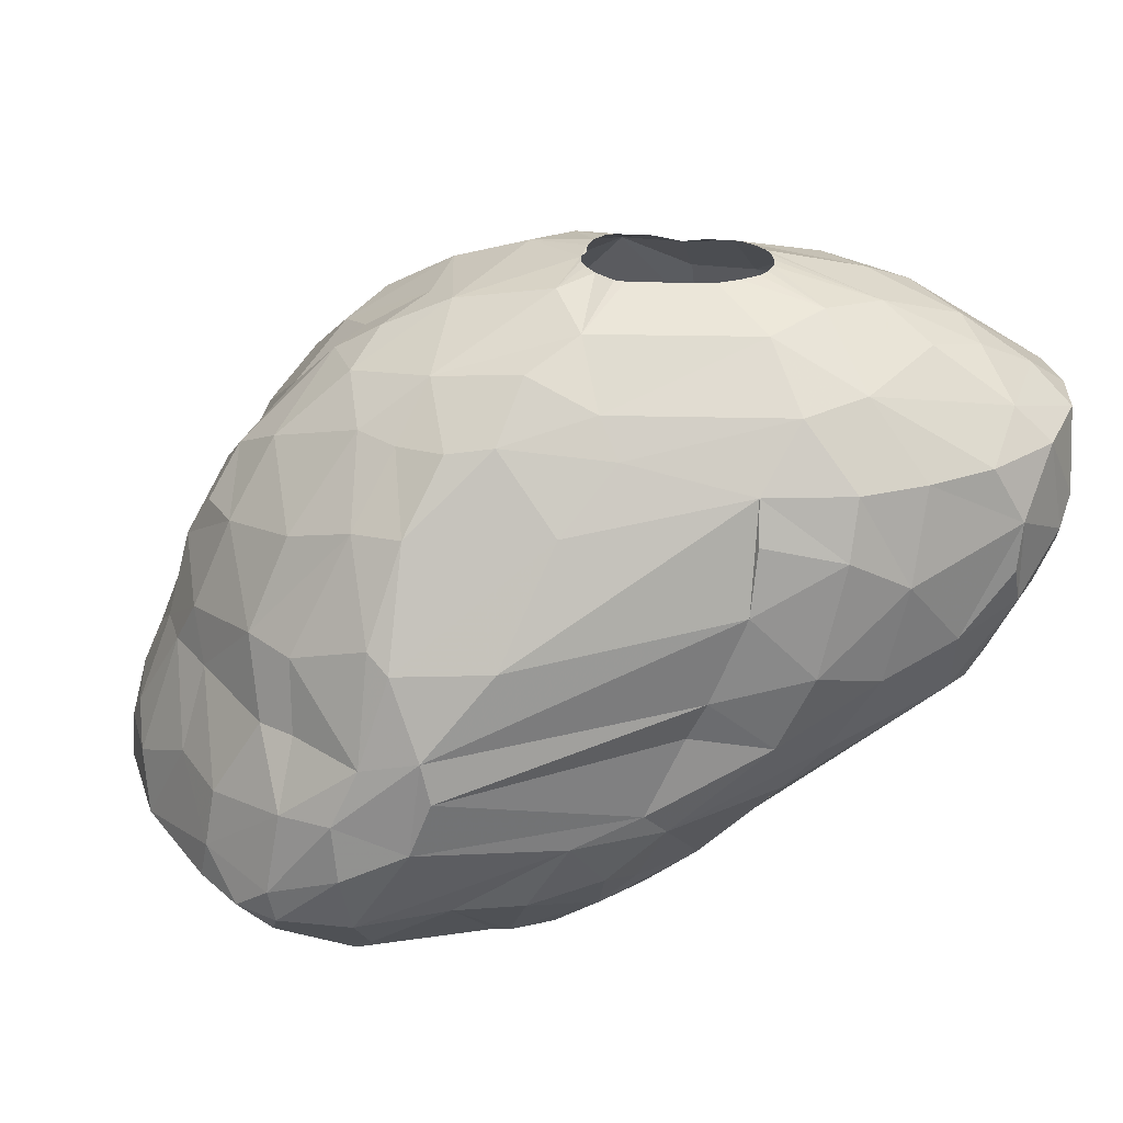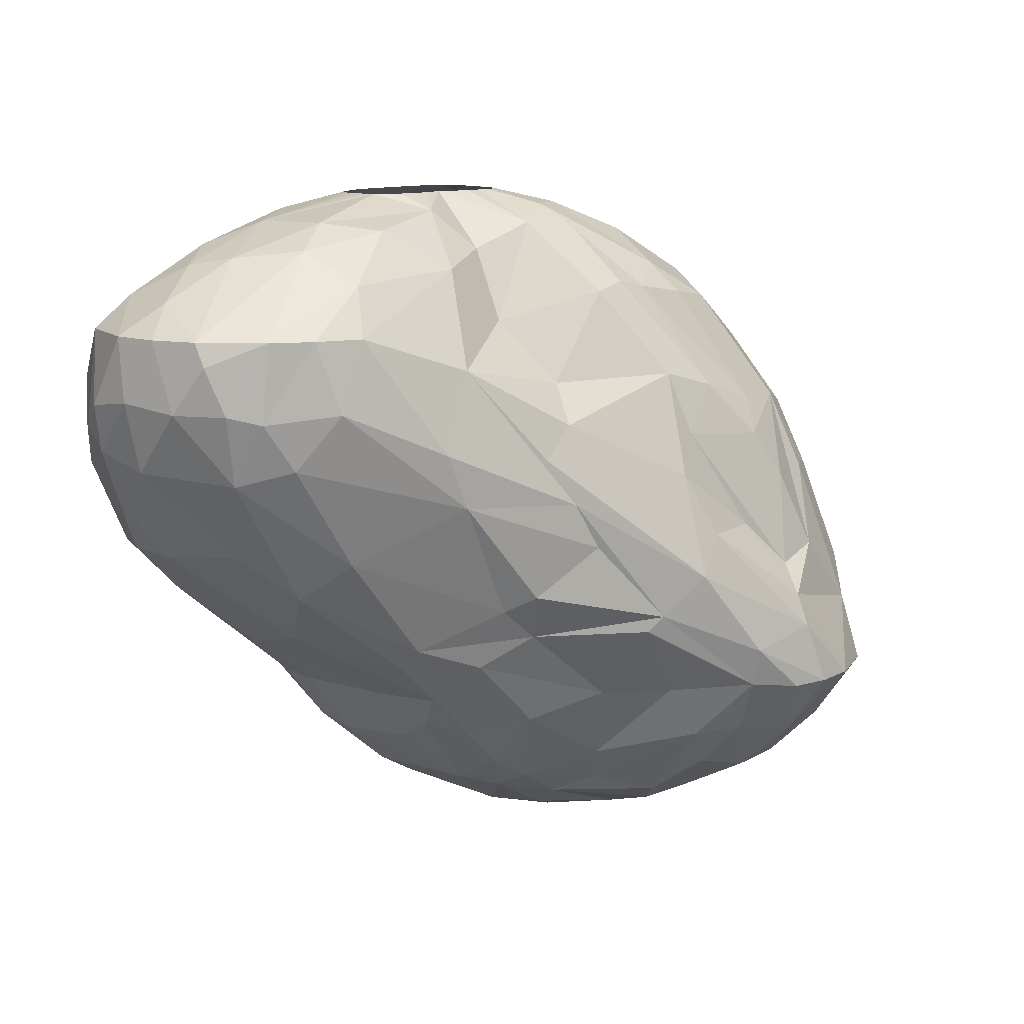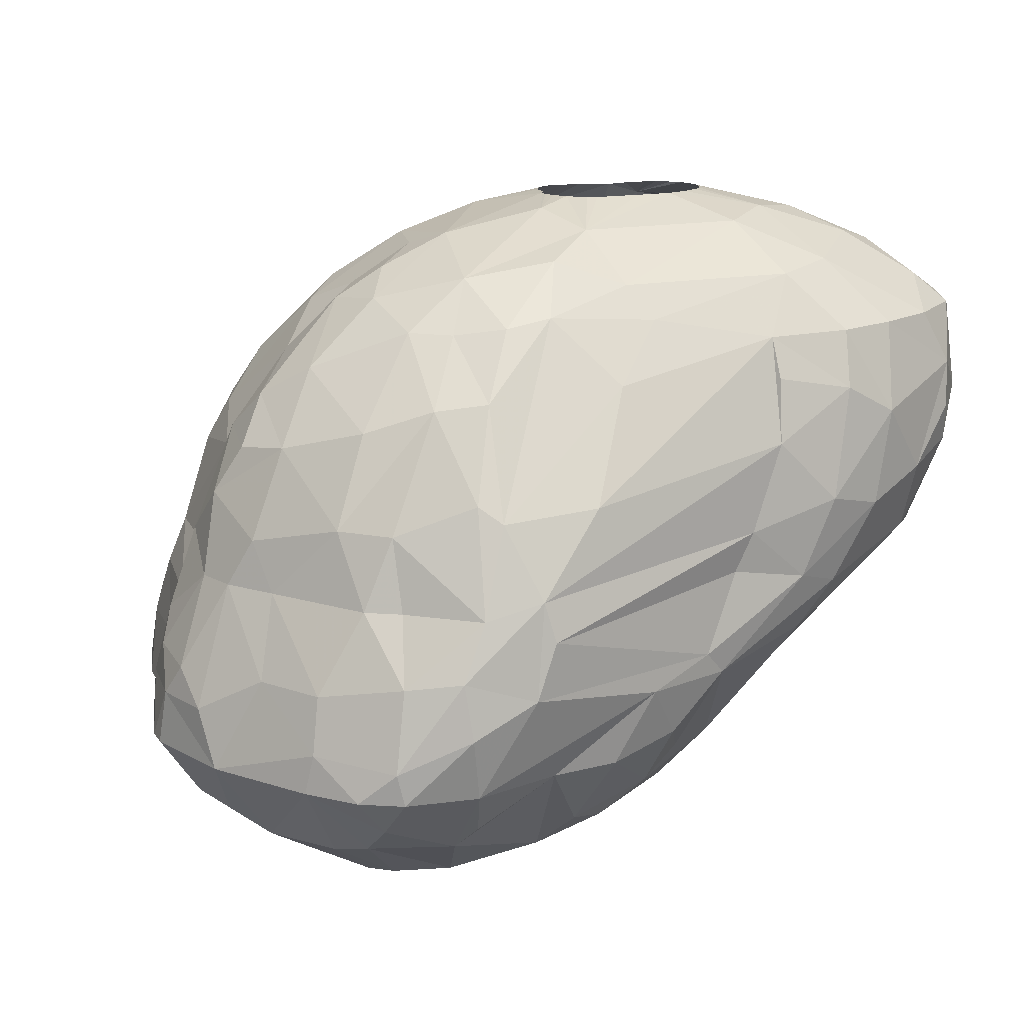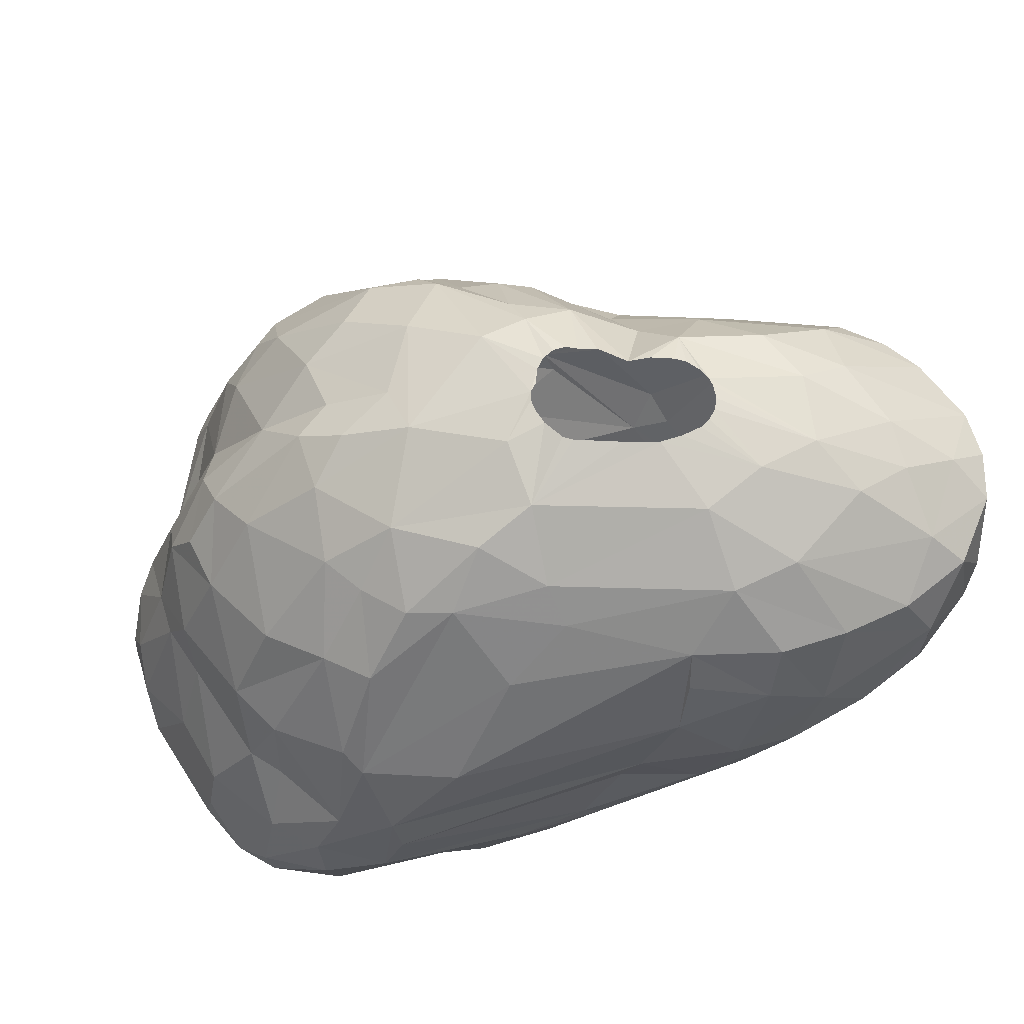
<metadata>
{"format":"obj","ext":"obj","renderer":"f3d","projection":"perspective","resolution":1024,"background":"white","views":[{"elev":32.5,"azim":162.6,"up":"+Z"},{"elev":11.2,"azim":-67.2,"up":"+Z"},{"elev":15.8,"azim":139.1,"up":"+Z"},{"elev":65.2,"azim":162.3,"up":"+Z"}]}
</metadata>
<code>
v 118.3 169.5 418.5
v 118.3 168.2 420.3
v 118.4 168.5 421.2
v 118.4 170.3 421.2
v 118.5 171.7 418.8
v 118.6 167.4 418.5
v 119 172.1 421.2
v 119.2 166.2 418.2
v 119.2 171.5 416.1
v 119.3 166 421.2
v 119.4 167.6 415.8
v 119.5 173.6 418.5
v 119.8 173.5 416.7
v 120 170.7 422.4
v 120 165.4 416.4
v 120.2 174.3 417.6
v 120.3 164.7 421.2
v 120.5 173.3 414.9
v 120.7 163.8 418.5
v 120.8 174.3 421.2
v 120.9 168.5 412.8
v 121.3 171.7 412.5
v 121.6 163.4 421.2
v 122 173.4 422.4
v 122.1 169.1 423.9
v 122.2 175.5 415.8
v 122.2 170.9 423.6
v 122.3 173.7 412.5
v 122.4 175.8 419.1
v 122.4 166.6 411
v 122.5 164.4 412.5
v 122.6 176 417.3
v 122.8 164.2 423
v 123 166.5 424.2
v 123.5 175.3 421.2
v 123.7 175 412.5
v 123.8 161 416.7
v 124.3 171.6 424.2
v 124.5 168 408.9
v 124.6 160.6 414.6
v 124.6 175.5 412.5
v 124.7 173.3 410.4
v 124.8 176.4 415.2
v 125 166.8 425.1
v 125.4 160.9 419.7
v 125.4 169.5 425.1
v 125.5 163.1 408.6
v 125.7 164.6 424.8
v 125.9 164 407.7
v 126.1 175.6 421.2
v 126.7 170.9 408
v 127 176.8 417.9
v 127 160.1 410.1
v 127.3 161.3 407.7
v 127.4 162.4 423.3
v 127.4 158.9 410.7
v 127.4 173.3 423.6
v 127.5 158.6 416.1
v 127.8 170 425.4
v 127.8 176.8 414.3
v 128 163.7 405.9
v 128.2 166.2 405.9
v 128.3 159.4 408.9
v 128.3 157.7 414.3
v 128.5 166.6 426
v 128.6 166.3 426
v 128.6 167.1 426
v 128.6 175.6 421.2
v 128.7 164.3 404.7
v 128.7 165.9 426
v 128.8 167.6 426
v 128.9 158.2 417.3
v 128.9 164 425.4
v 129.1 162.7 404.4
v 129.1 165.4 426
v 129.1 167.9 426
v 129.2 157.1 412.5
v 129.2 176.4 419.1
v 129.2 161.3 421.2
v 129.3 169.8 405.9
v 129.5 165.1 426
v 129.5 168.1 426
v 129.5 176.2 411.3
v 129.6 165.8 403.8
v 129.7 159 418.8
v 129.9 173.6 423.3
v 129.9 162.5 423.9
v 130 160.2 405
v 130.2 170.9 425.1
v 130.2 171.4 405.9
v 130.3 168.2 426
v 130.3 176.9 414.9
v 130.3 164.8 426
v 130.5 162.1 402.9
v 130.8 168.8 403.5
v 130.8 155.5 408.9
v 130.8 175.6 409.5
v 131.1 155 409.5
v 131.1 168.2 426
v 131.2 164.7 426
v 131.3 170.3 403.8
v 131.5 164 401.7
v 131.5 176.4 411.9
v 131.7 172.8 405.9
v 131.8 157.8 405.9
v 131.9 174.7 421.2
v 131.9 161.2 402
v 132 162.6 401.4
v 132.1 163.9 426
v 132.1 175.4 419.7
v 132.1 153.6 411
v 132.3 161.3 424.8
v 132.4 167.8 426
v 132.6 176 417.3
v 132.7 168.2 401.7
v 132.8 163.6 426
v 132.8 172.6 404.7
v 132.8 154.8 414.9
v 132.8 158.5 422.1
v 133.2 163.4 426
v 133.2 155.4 405.9
v 133.3 158.7 402.9
v 133.4 153.6 412.5
v 133.6 163.4 426
v 133.9 160.8 400.8
v 133.9 175.9 414
v 133.9 155.9 418.8
v 134.1 151.9 407.7
v 134.1 158.1 422.4
v 134.1 163.6 426
v 134.1 167.2 426
v 134.1 161.5 425.4
v 134.2 155 416.4
v 134.3 152.2 406.2
v 134.3 160.2 424.5
v 134.4 166.9 426
v 134.5 154.7 403.8
v 134.5 164 426
v 134.5 159.3 401.4
v 134.5 163.8 399.9
v 134.5 171.6 402.9
v 134.6 175.7 412.5
v 134.7 164.5 426
v 134.8 161.8 399.9
v 134.9 166.2 426
v 135 164.8 426
v 135 167.9 400.5
v 135.1 165.6 426
v 135.1 165.2 426
v 135.2 153 404.1
v 135.2 175.7 408.6
v 135.5 157.6 422.1
v 135.5 173.5 405
v 135.6 154.8 402.3
v 135.7 154.8 418.2
v 135.9 150.8 405.9
v 135.9 161.7 425.4
v 135.9 153.2 412.5
v 136.1 172.5 422.1
v 136.1 175.8 409.5
v 136.2 168.8 425.1
v 136.4 166.3 425.7
v 136.4 171.3 423.3
v 136.5 157.7 423
v 136.6 157.3 400.5
v 136.7 150.7 408.3
v 136.9 173.2 403.8
v 136.9 151.2 409.5
v 137 156.6 421.8
v 137.1 153.3 416.1
v 137.2 150 405.9
v 137.2 162.4 399
v 137.3 151.9 410.7
v 137.3 175.2 406.5
v 137.6 151.7 403.5
v 137.8 153.7 401.7
v 138 152.3 414.3
v 138 158 399.6
v 138.1 153.8 417.3
v 138.2 172 402.3
v 138.3 159.8 424.2
v 138.5 169.4 424.2
v 138.5 173.4 420
v 138.7 160 399
v 138.8 175.7 408.6
v 138.8 168.9 400.2
v 138.9 156.2 421.5
v 138.9 166.4 399.3
v 138.9 149.6 405.9
v 139 151.3 411.3
v 139.2 152.9 402
v 139.5 164.2 424.8
v 139.7 162.3 398.7
v 139.7 162.7 398.7
v 139.8 162.3 424.2
v 139.9 170.9 422.4
v 140 161.9 398.7
v 140 162.8 398.7
v 140.2 170.5 401.1
v 140.2 172.7 402.9
v 140.2 161.9 398.7
v 140.2 175 405.9
v 140.2 157.1 399.6
v 140.3 153.6 417.3
v 140.4 157.9 422.4
v 140.4 162.8 398.7
v 140.4 162 398.7
v 140.5 152.3 414.3
v 140.5 162.6 398.7
v 140.6 162.3 398.7
v 140.6 151.3 403.5
v 140.6 154.6 400.8
v 141.2 175 416.1
v 141.2 167.4 423.6
v 141.3 150.5 408.6
v 141.5 149.7 405.9
v 141.6 170.3 422.1
v 141.9 158.7 399.3
v 141.9 163.2 423.6
v 141.9 152.6 414.3
v 142 161.3 422.7
v 142.2 158.9 421.8
v 142.6 153.9 416.7
v 142.6 156.6 400.2
v 142.7 164.2 399
v 142.7 151.2 410.1
v 142.8 168 399.9
v 142.8 156.1 419.4
v 142.8 174.5 405.9
v 142.9 168.7 421.8
v 143.4 162.2 422.4
v 143.4 164.6 422.7
v 143.4 171.4 419.7
v 143.4 154.3 401.7
v 143.6 155.2 417.6
v 143.7 175.5 411.6
v 143.8 167.2 421.8
v 143.9 169.6 400.8
v 143.9 175.2 413.1
v 144.1 158.2 400.2
v 144.1 152.6 403.5
v 144.3 161 399.6
v 144.5 175.4 409.5
v 144.6 160.4 420.3
v 144.6 173.6 415.8
v 144.8 170 419.4
v 144.9 160.2 400.2
v 144.9 152.8 411
v 144.9 156.8 417.6
v 145.1 172.8 416.4
v 145.1 165.9 399.9
v 145.2 155.5 415.8
v 145.4 151.6 405.9
v 145.5 173.2 404.1
v 145.9 174.1 412.5
v 145.9 172.3 403.2
v 146.1 155.7 402.6
v 146.2 168.9 401.1
v 146.2 164.1 420.3
v 146.2 153.1 408.9
v 146.4 174.3 405.9
v 146.4 155.4 412.5
v 146.6 158.9 416.4
v 146.7 168.1 418.5
v 146.8 161.8 400.5
v 146.9 153 405.9
v 146.9 174.6 408.3
v 146.9 154.8 410.7
v 147 174.2 410.4
v 147 153.8 408.3
v 147.1 162.1 419.1
v 147.3 160.4 417.6
v 147.3 170.6 415.2
v 147.5 171.4 412.5
v 147.7 158.9 402.9
v 147.8 158.8 412.5
v 147.9 154.7 405.9
v 148 160.1 402
v 148.1 165 417.6
v 148.4 168.6 415.2
v 148.5 172.6 410.1
v 148.5 162.8 417.3
v 148.5 170.3 412.5
v 148.5 170.3 403.2
v 148.7 168.5 402.6
v 148.8 157.7 408.6
v 148.8 171.8 404.4
v 148.9 158.8 410.7
v 148.9 173.2 405.9
v 149.1 160.2 413.7
v 149.1 159.8 403.2
v 149.1 173 407.1
v 149.2 165.1 402.3
v 149.2 161.9 415.5
v 149.3 158.2 405.9
v 149.7 166.2 412.5
v 149.7 165.1 414.3
v 150.1 171.8 405.9
v 150.2 169.8 409.5
v 150.3 162.6 412.5
v 150.3 160.1 410.7
v 150.3 164.2 412.5
v 150.6 164.3 403.5
v 150.7 170.1 407.4
v 150.8 159.6 408
v 150.8 159.3 405.9
v 150.8 162.6 403.8
v 150.8 167.1 409.5
v 150.9 169.8 405.9
v 151.2 160.9 409.5
v 151.7 163 409.2
v 151.8 160.9 405.9
v 151.9 162.1 408
v 152 164.5 408
v 152.1 165.6 405.9
v 152.1 161.8 405.9
g foo
f 298 289 292
f 24 35 20
f 222 244 221
f 304 309 298
f 313 316 315
f 305 306 312
f 286 295 306
f 63 105 121
f 54 88 105
f 49 61 74
f 51 90 80
f 166 171 189
f 128 171 166
f 128 156 171
f 304 298 292
f 313 312 316
f 305 312 313
f 286 277 295
f 270 266 277
f 260 266 270
f 260 253 266
f 215 216 253
f 96 121 134
f 96 63 121
f 63 54 105
f 185 202 174
f 185 229 202
f 261 229 185
f 289 261 267
f 51 80 62
f 151 153 117
f 174 153 151
f 315 309 304
f 314 313 315
f 286 306 305
f 226 215 253
f 215 189 216
f 128 134 156
f 151 117 97
f 292 289 267
f 270 277 286
f 47 88 54
f 47 74 88
f 47 49 74
f 39 61 49
f 39 62 61
f 151 185 174
f 168 189 215
f 39 51 62
f 308 315 304
f 314 315 308
f 42 90 51
f 243 261 185
f 267 261 243
f 311 313 314
f 288 286 305
f 168 166 189
f 98 134 128
f 96 134 98
f 97 117 104
f 185 151 160
f 281 304 292
f 308 304 299
f 310 313 311
f 310 305 313
f 301 305 310
f 301 288 305
f 47 54 63
f 104 90 42
f 269 292 267
f 268 286 288
f 268 270 286
f 248 253 260
f 226 253 248
f 299 304 281
f 302 311 314
f 98 63 96
f 98 56 63
f 53 63 56
f 47 63 53
f 30 49 47
f 30 39 49
f 41 97 104
f 281 292 269
f 268 260 270
f 190 168 215
f 190 173 168
f 123 166 168
f 111 166 123
f 111 128 166
f 111 98 128
f 41 104 42
f 83 151 97
f 243 185 160
f 269 267 243
f 302 314 308
f 22 39 30
f 103 151 83
f 160 151 103
f 248 260 268
f 30 47 31
f 41 42 36
f 236 243 160
f 302 308 296
f 208 215 226
f 64 98 111
f 31 47 53
f 22 51 39
f 83 97 41
f 296 308 299
f 276 288 301
f 220 226 248
f 28 42 51
f 142 160 103
f 236 160 142
f 283 299 281
f 300 311 302
f 158 168 173
f 21 22 30
f 22 28 51
f 36 42 28
f 239 269 243
f 274 283 281
f 300 310 311
f 290 276 301
f 262 268 288
f 190 215 208
f 123 168 158
f 77 98 64
f 239 243 236
f 255 269 239
f 255 281 269
f 274 281 255
f 177 173 190
f 56 98 77
f 296 299 283
f 300 301 310
f 290 301 300
f 276 262 288
f 262 248 268
f 208 226 220
f 58 64 111
f 236 142 126
f 302 296 297
f 118 123 158
f 40 56 77
f 40 53 56
f 40 31 53
f 11 30 31
f 11 21 30
f 28 22 18
f 60 83 41
f 60 103 83
f 92 103 60
f 126 103 92
f 126 142 103
f 9 22 21
f 26 28 18
f 36 28 26
f 60 41 43
f 239 236 126
f 273 274 255
f 273 283 274
f 280 283 273
f 280 296 283
f 290 300 294
f 297 300 302
f 263 262 276
f 133 173 177
f 133 158 173
f 118 111 123
f 64 40 77
f 15 31 40
f 15 11 31
f 18 22 9
f 41 36 26
f 245 255 239
f 297 296 280
f 294 300 297
f 252 262 263
f 252 248 262
f 72 111 118
f 72 58 111
f 43 41 26
f 263 276 290
f 204 190 208
f 204 177 190
f 239 126 114
f 245 239 213
f 223 220 248
f 133 118 158
f 213 239 114
f 263 290 272
f 37 40 64
f 11 9 21
f 26 18 13
f 250 255 245
f 250 273 255
f 272 290 294
f 223 248 252
f 170 177 204
f 170 133 177
f 279 297 280
f 204 208 220
f 13 18 9
f 52 60 43
f 52 92 60
f 114 126 92
f 279 280 264
f 279 294 297
f 235 223 252
f 204 220 223
f 19 40 37
f 19 15 40
f 282 272 294
f 179 170 204
f 127 118 133
f 127 72 118
f 26 13 16
f 32 43 26
f 246 273 250
f 249 252 263
f 235 252 249
f 45 64 58
f 8 11 15
f 6 11 8
f 246 280 273
f 264 280 246
f 282 294 279
f 155 133 170
f 85 72 127
f 72 45 58
f 37 64 45
f 8 15 19
f 13 9 5
f 16 13 12
f 78 92 52
f 114 92 78
f 127 133 155
f 1 11 6
f 1 9 11
f 29 26 16
f 32 26 29
f 233 246 250
f 19 37 23
f 5 9 1
f 43 32 29
f 245 213 183
f 233 250 245
f 271 272 282
f 155 170 179
f 23 37 45
f 12 13 5
f 52 43 29
f 259 279 264
f 244 263 272
f 45 72 85
f 271 282 279
f 244 249 263
f 228 235 249
f 155 179 152
f 228 223 235
f 187 223 228
f 187 204 223
f 2 1 6
f 20 16 12
f 29 16 20
f 110 114 78
f 106 213 114
f 183 213 106
f 106 114 110
f 259 271 279
f 169 179 204
f 169 152 179
f 119 85 127
f 196 245 183
f 233 245 196
f 2 6 8
f 50 52 29
f 244 272 271
f 17 19 23
f 17 8 19
f 68 52 50
f 68 78 52
f 196 183 159
f 169 204 187
f 119 127 155
f 79 45 85
f 10 8 17
f 3 1 2
f 4 1 3
f 4 5 1
f 7 12 5
f 20 12 7
f 106 110 78
f 230 246 233
f 237 264 246
f 259 264 237
f 231 271 259
f 222 249 244
f 79 85 119
f 10 2 8
f 7 5 4
f 50 29 35
f 106 78 68
f 159 183 106
f 217 233 196
f 231 244 271
f 222 228 249
f 205 187 228
f 35 29 20
f 237 246 230
f 129 155 152
f 129 119 155
f 3 2 10
f 230 233 217
f 205 228 222
f 55 45 79
f 23 45 55
f 184 193 197
f 172 193 184
f 172 194 193
f 188 194 172
f 188 198 194
f 188 206 198
f 225 206 188
f 225 209 206
f 225 210 209
f 242 210 225
f 242 207 210
f 242 201 207
f 218 201 242
f 184 201 218
f 184 197 201
f 144 172 184
f 227 225 188
f 203 184 218
f 140 172 144
f 147 188 172
f 258 225 227
f 251 225 258
f 242 225 251
f 240 218 242
f 178 184 203
f 125 178 165
f 125 184 178
f 125 144 184
f 147 172 140
f 186 188 147
f 186 227 188
f 265 242 251
f 240 242 247
f 224 218 240
f 224 203 218
f 115 147 140
f 139 125 165
f 108 144 125
f 108 140 144
f 102 140 108
f 115 140 102
f 199 227 186
f 238 258 227
f 247 242 265
f 212 203 224
f 176 203 212
f 176 178 203
f 199 238 227
f 154 178 176
f 154 165 178
f 180 186 147
f 180 199 186
f 285 251 258
f 285 293 251
f 265 251 293
f 234 224 240
f 234 212 224
f 107 108 125
f 180 147 141
f 247 265 278
f 275 247 278
f 275 240 247
f 176 212 191
f 284 285 258
f 211 212 234
f 211 191 212
f 200 199 180
f 137 165 154
f 137 139 165
f 107 125 139
f 94 108 107
f 102 108 94
f 284 258 238
f 307 265 293
f 257 240 275
f 257 234 240
f 122 107 139
f 141 147 115
f 256 238 199
f 256 284 238
f 303 307 293
f 278 265 307
f 211 234 241
f 95 115 102
f 167 180 141
f 307 291 278
f 275 278 291
f 175 176 191
f 150 154 176
f 122 139 137
f 84 95 102
f 200 180 167
f 241 234 257
f 150 137 154
f 122 137 121
f 69 94 74
f 69 102 94
f 69 84 102
f 101 141 115
f 229 199 200
f 256 199 229
f 175 150 176
f 101 115 95
f 254 256 229
f 284 256 287
f 309 285 284
f 312 291 307
f 88 107 122
f 293 285 309
f 315 303 293
f 189 191 211
f 175 191 189
f 88 94 107
f 117 141 101
f 117 167 141
f 153 167 117
f 105 122 121
f 261 256 254
f 309 284 287
f 266 241 257
f 253 241 266
f 156 150 175
f 62 84 69
f 90 117 101
f 315 293 309
f 295 275 291
f 277 257 275
f 216 241 253
f 216 211 241
f 105 88 122
f 74 94 88
f 61 69 74
f 80 95 84
f 80 101 95
f 202 229 200
f 306 291 312
f 216 189 211
f 134 137 150
f 61 62 69
f 90 101 80
f 104 117 90
f 202 200 167
f 261 254 229
f 289 256 261
f 289 287 256
f 298 309 287
f 315 307 303
f 316 307 315
f 316 312 307
f 306 295 291
f 295 277 275
f 266 257 277
f 171 175 189
f 134 150 156
f 134 121 137
f 62 80 84
f 174 167 153
f 202 167 174
f 289 298 287
f 156 175 171
f 148 162 145
f 149 162 148
f 149 146 162
f 138 146 143
f 138 157 146
f 130 157 138
f 130 132 157
f 124 132 130
f 124 120 132
f 116 112 120
f 109 112 116
f 109 100 112
f 81 73 93
f 75 73 81
f 70 73 75
f 66 73 70
f 65 46 66
f 67 46 65
f 71 46 67
f 71 59 46
f 76 59 71
f 82 59 76
f 91 59 82
f 91 99 59
f 113 161 99
f 131 161 113
f 136 161 131
f 145 161 136
f 145 162 161
f 66 44 73
f 46 44 66
f 99 89 59
f 161 89 99
f 146 192 162
f 157 192 146
f 120 112 132
f 93 73 100
f 73 44 48
f 46 25 44
f 162 214 161
f 100 87 112
f 73 87 100
f 44 34 48
f 192 214 162
f 192 181 195
f 157 181 192
f 132 112 135
f 87 73 55
f 25 34 44
f 46 27 25
f 46 38 27
f 59 38 46
f 59 89 57
f 161 163 89
f 214 182 161
f 195 219 192
f 132 164 157
f 135 164 132
f 73 48 55
f 59 57 38
f 161 182 163
f 157 164 181
f 112 129 135
f 34 33 48
f 163 86 89
f 181 222 195
f 182 196 163
f 214 217 182
f 192 232 214
f 192 219 232
f 195 221 219
f 195 222 221
f 48 33 55
f 38 24 27
f 38 57 24
f 89 86 57
f 163 159 86
f 182 217 196
f 219 221 231
f 181 205 222
f 181 164 205
f 34 10 33
f 34 3 10
f 25 3 34
f 27 14 25
f 214 232 237
f 219 231 232
f 135 152 164
f 135 129 152
f 87 79 112
f 25 14 3
f 27 24 14
f 57 35 24
f 57 86 50
f 86 159 106
f 164 187 205
f 112 119 129
f 79 119 112
f 57 50 35
f 214 230 217
f 214 237 230
f 164 169 187
f 55 79 87
f 24 7 14
f 86 68 50
f 106 68 86
f 221 244 231
f 164 152 169
f 33 10 17
f 14 4 3
f 232 259 237
f 231 259 232
f 33 17 23
f 14 7 4
f 24 20 7
f 163 196 159
f 33 23 55
g

</code>
